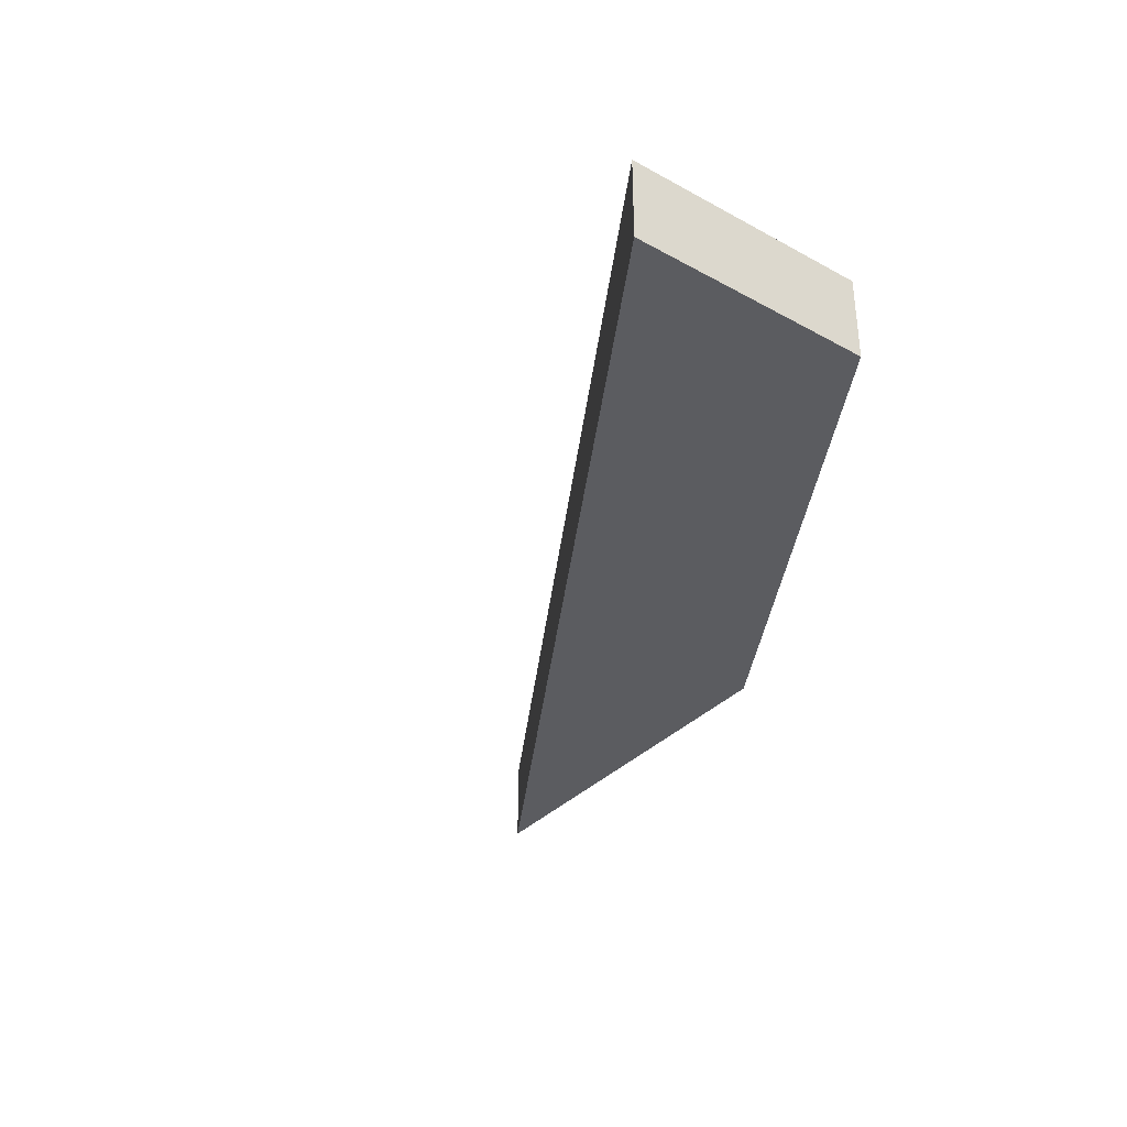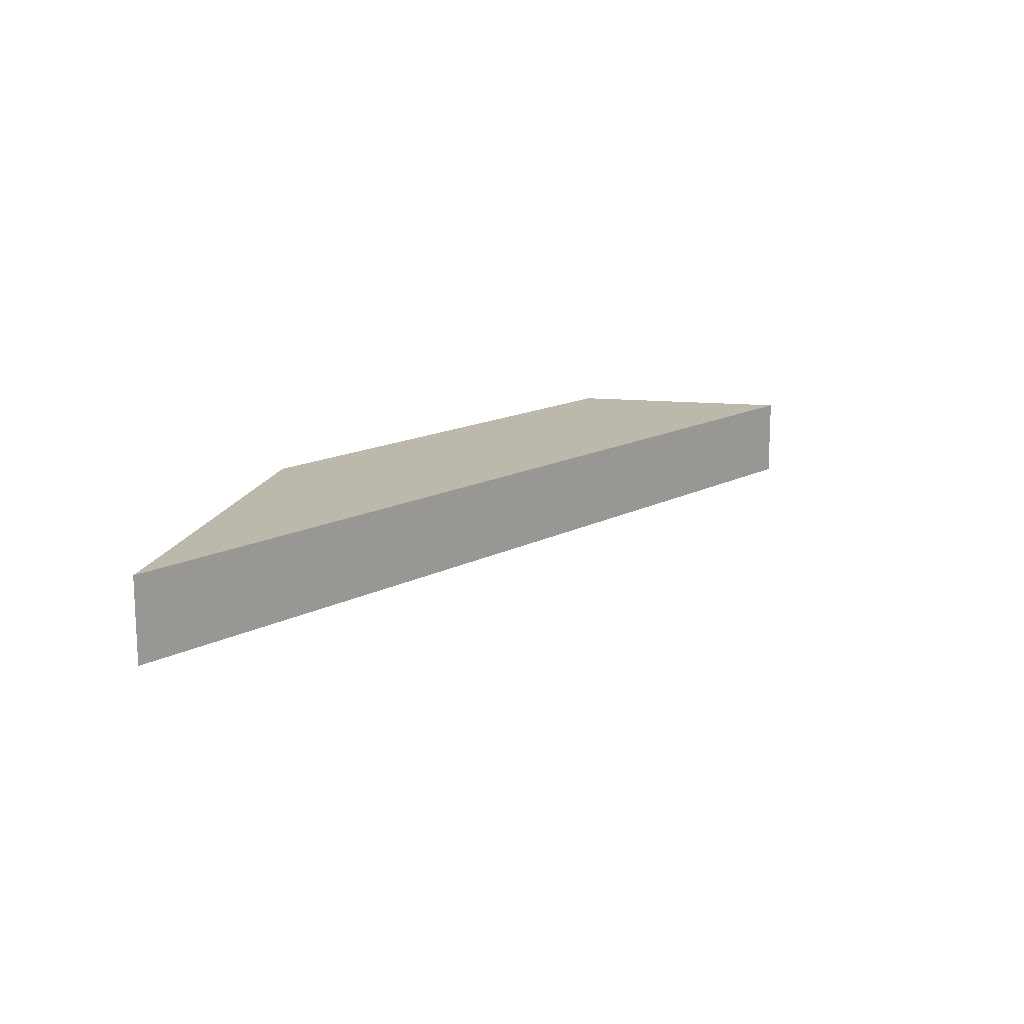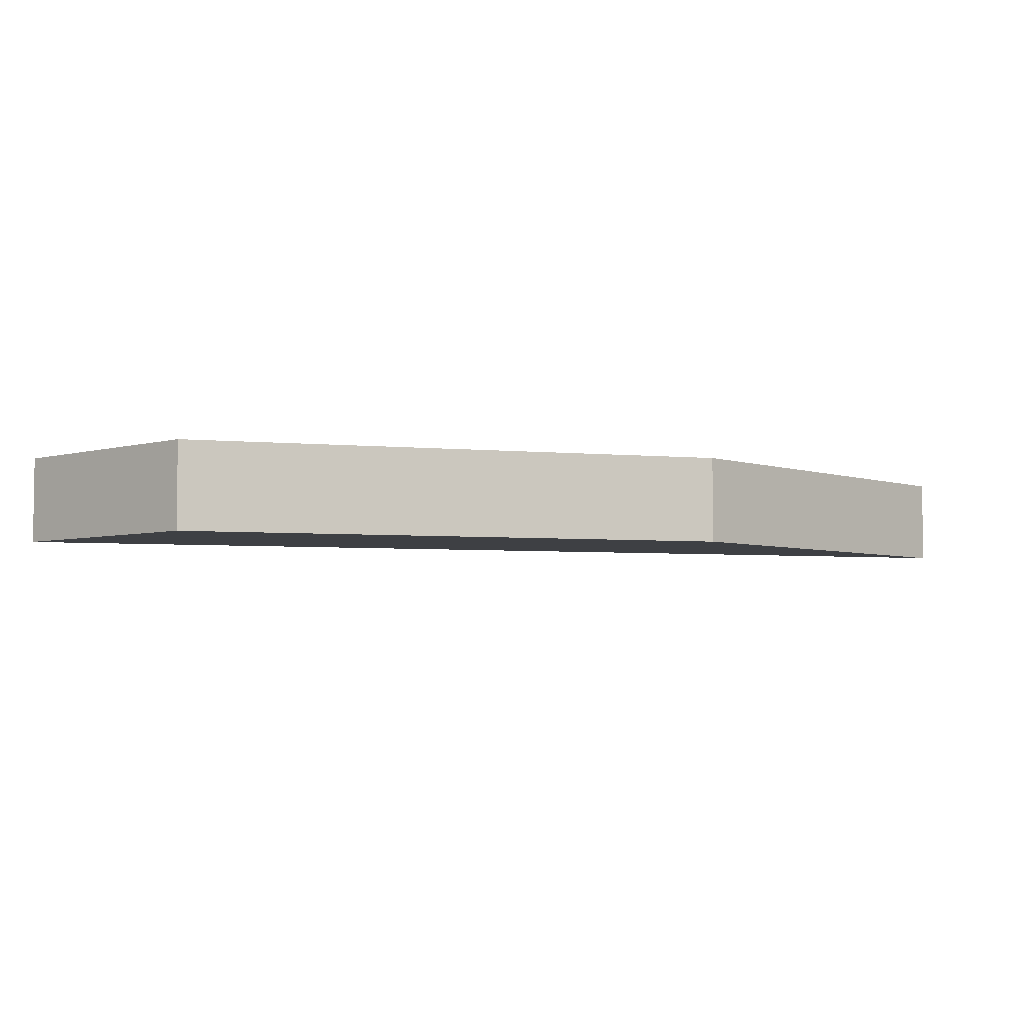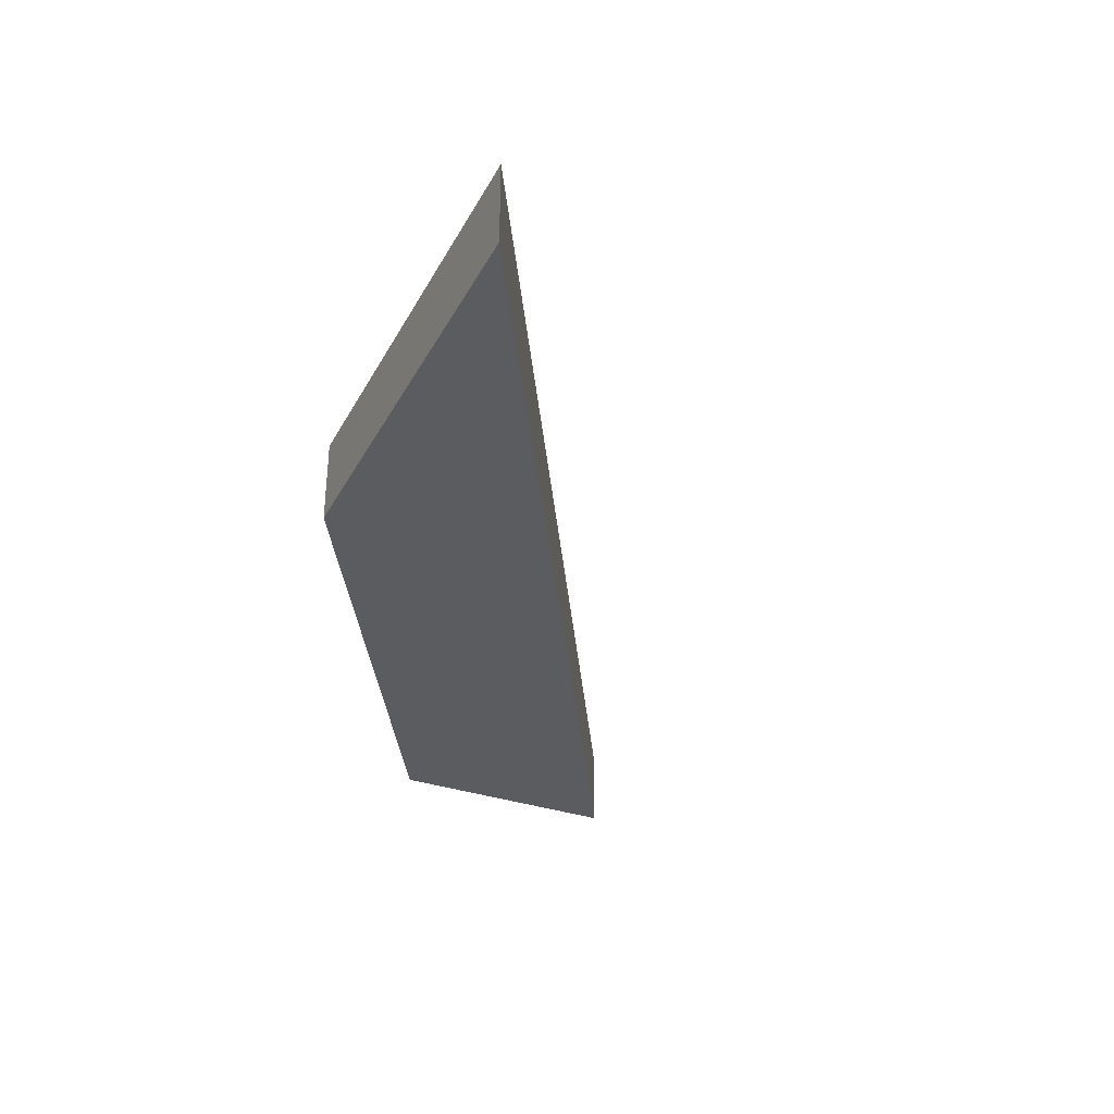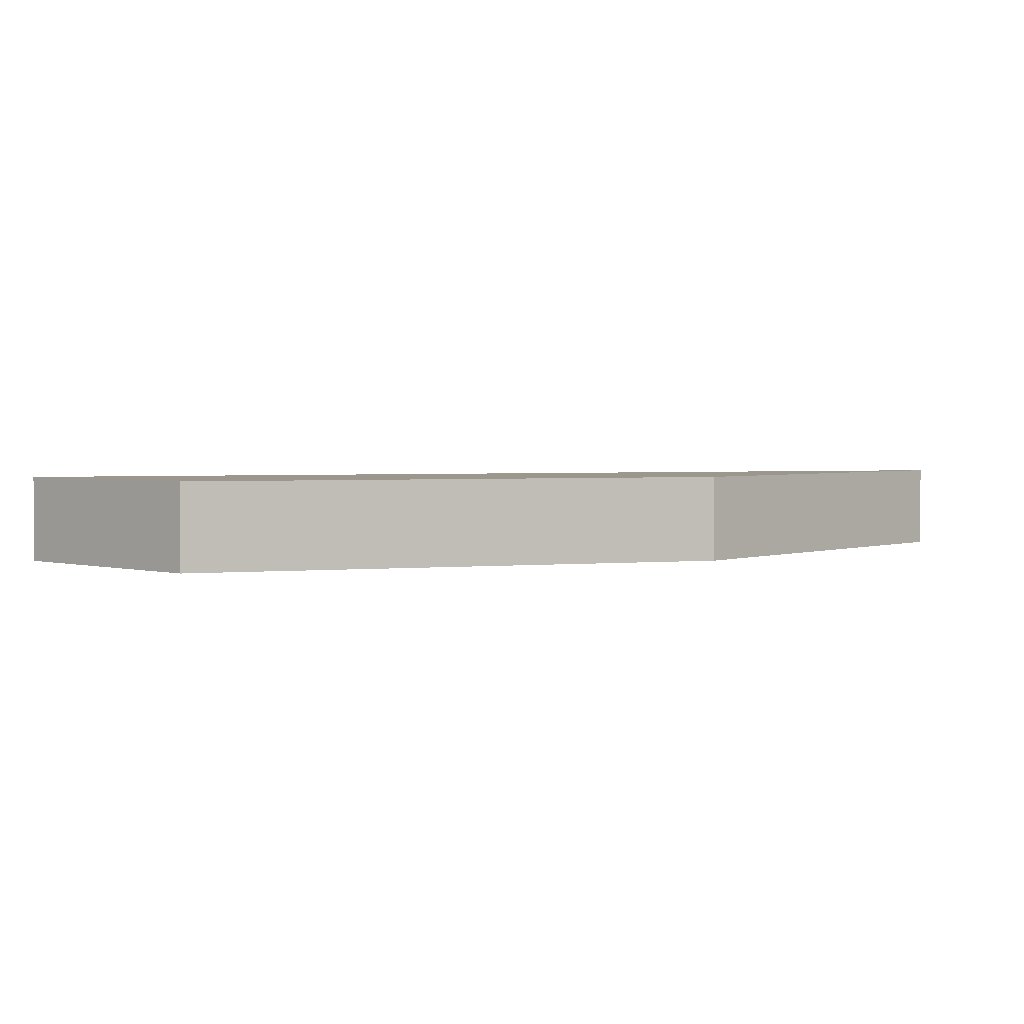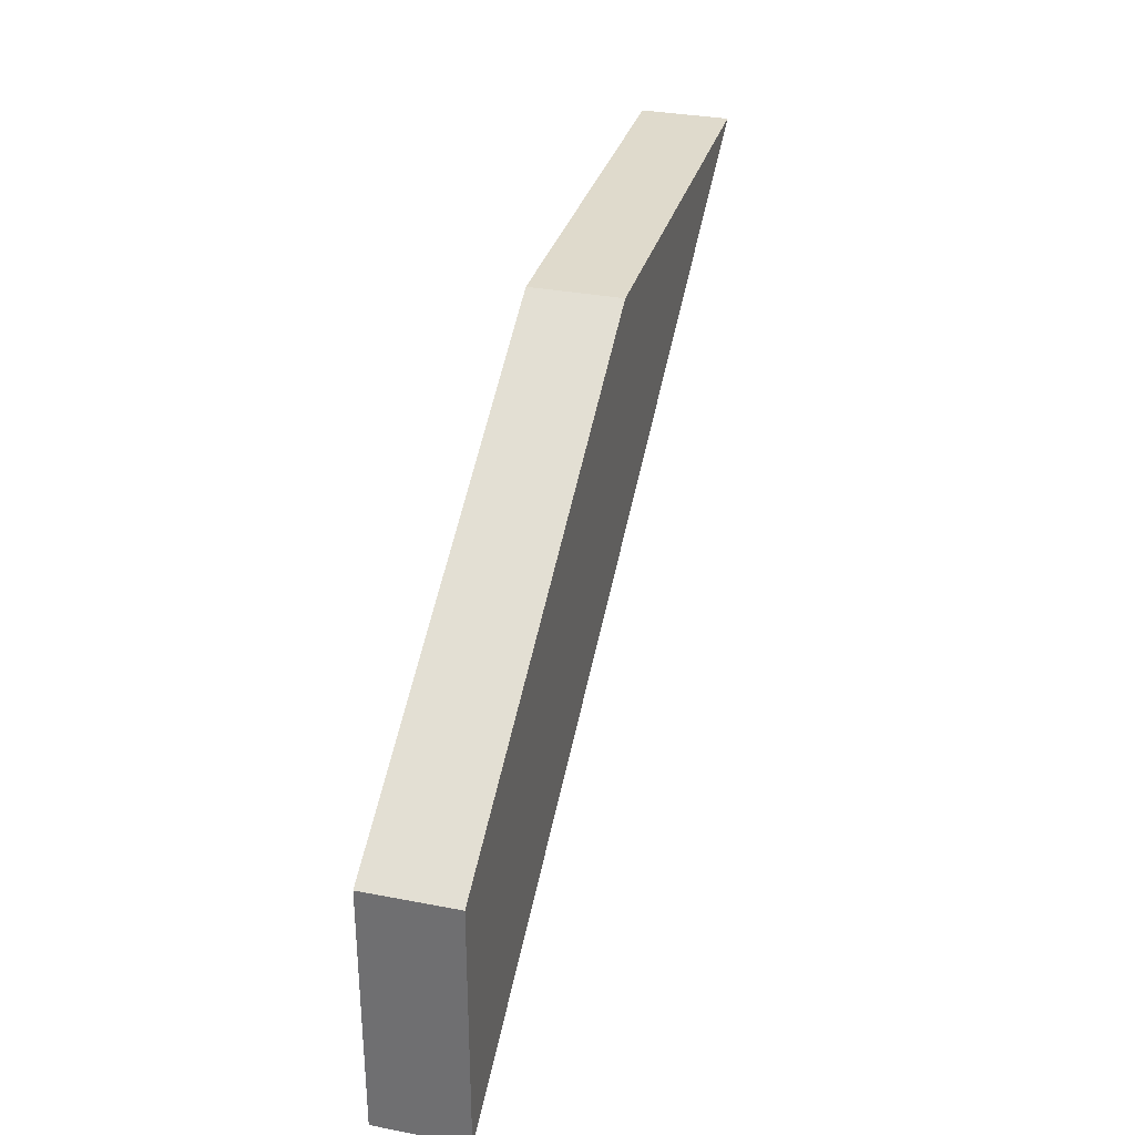
<metadata>
{"format":"obj","ext":"obj","renderer":"f3d","projection":"perspective","resolution":1024,"background":"white","views":[{"elev":-34.8,"azim":53.8,"up":"+Z"},{"elev":14.8,"azim":-78.6,"up":"+Z"},{"elev":-4.6,"azim":132.8,"up":"+Z"},{"elev":-33.8,"azim":-114.9,"up":"+Z"},{"elev":2.6,"azim":132.2,"up":"+Z"},{"elev":32.5,"azim":105.1,"up":"+Y"}]}
</metadata>
<code>
o geometry_18
v 0.02881 0.2835 -0.1399
v 0.02881 0.2835 -0.1522
v 0.02881 0.3182 -0.1399
v -0.09841 0.357 -0.1399
v 0.02881 0.3182 -0.1522
v -0.09841 0.357 -0.1522
v -0.0384 0.357 -0.1399
v -0.0384 0.357 -0.1522
f 1 2 5
f 1 5 3
f 1 3 7
f 1 7 4
f 1 4 6
f 1 6 2
f 2 6 8
f 2 8 5
f 3 5 8
f 3 8 7
f 4 7 8
f 4 8 6

</code>
